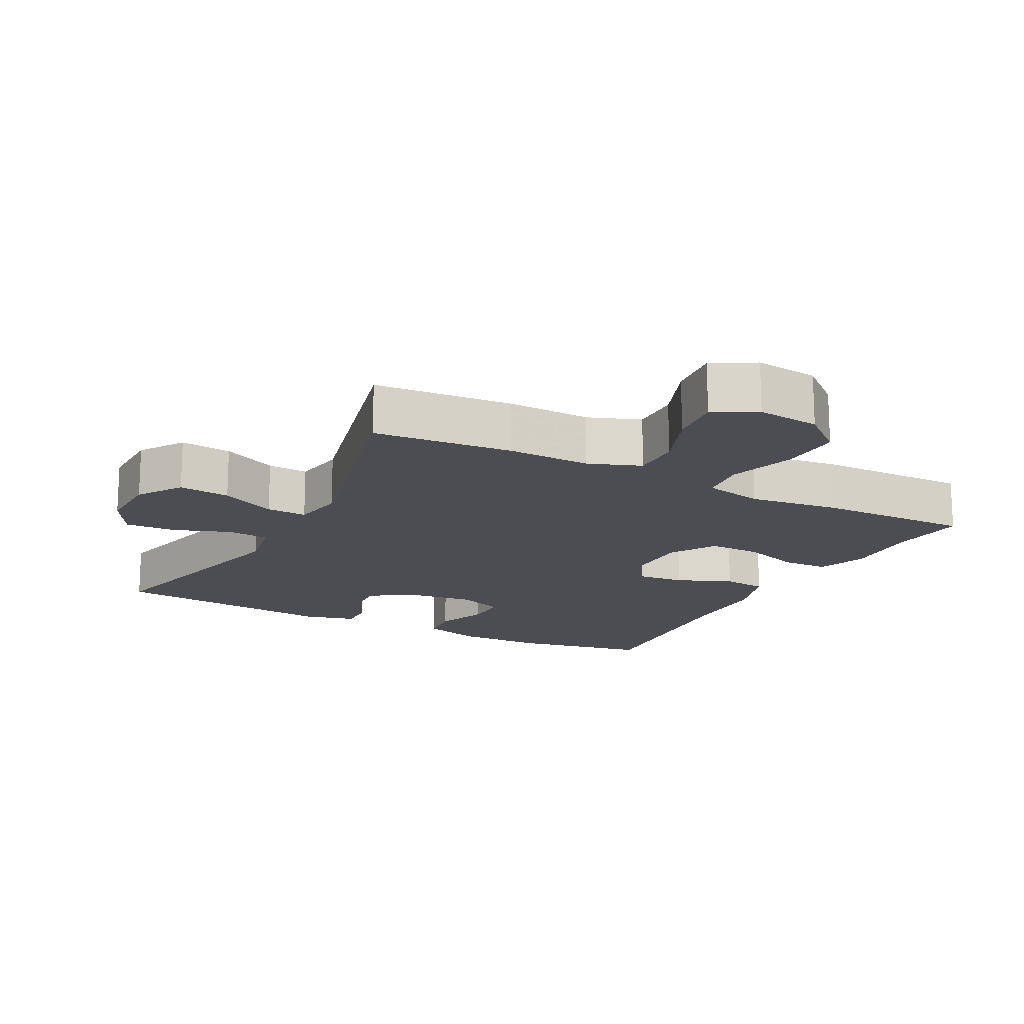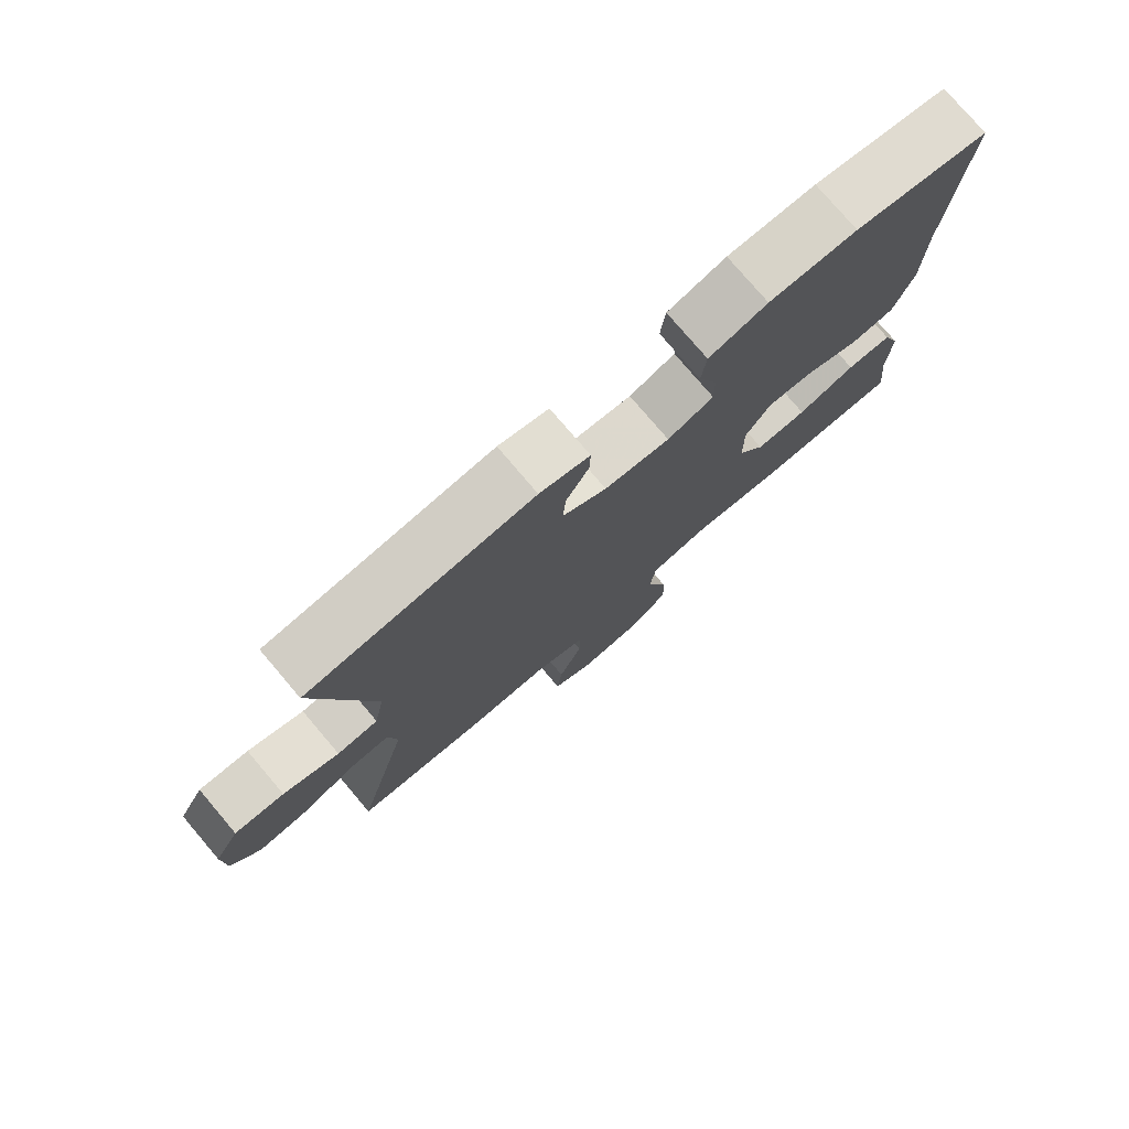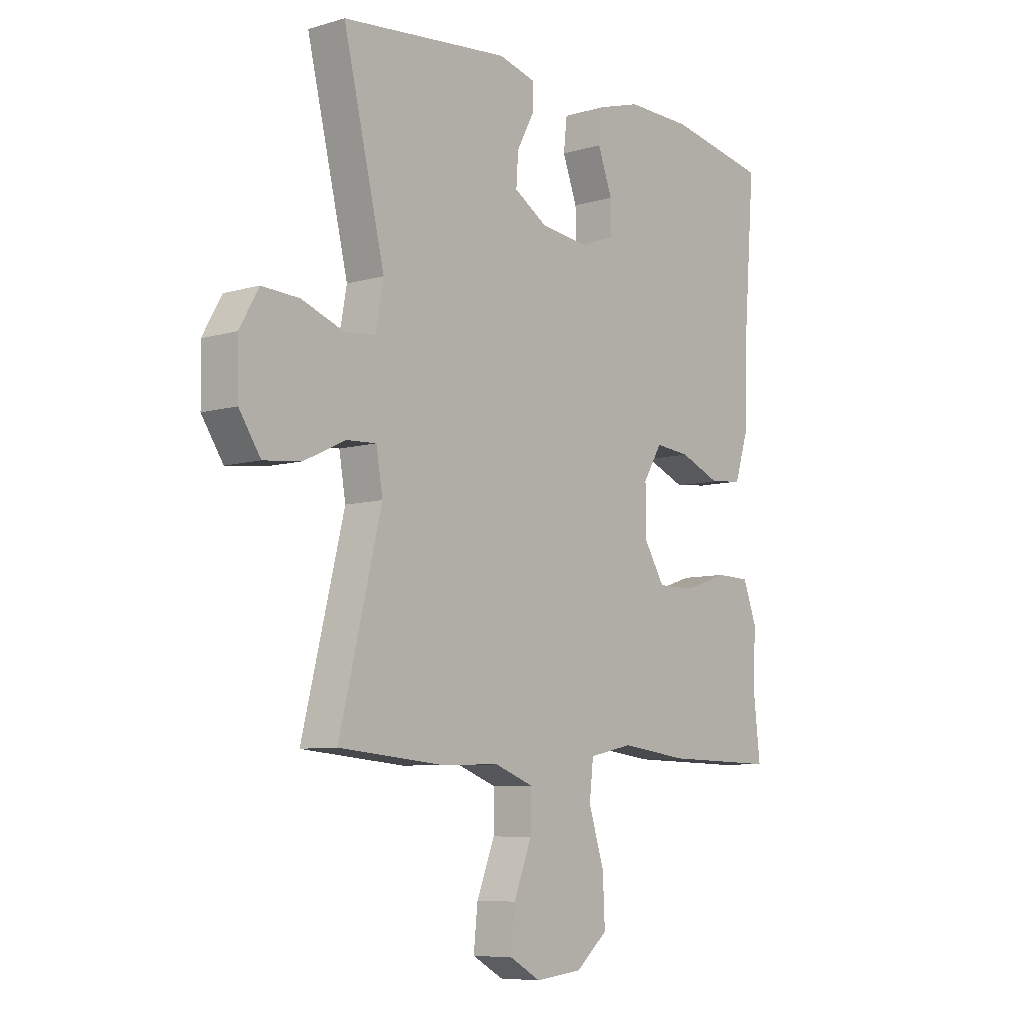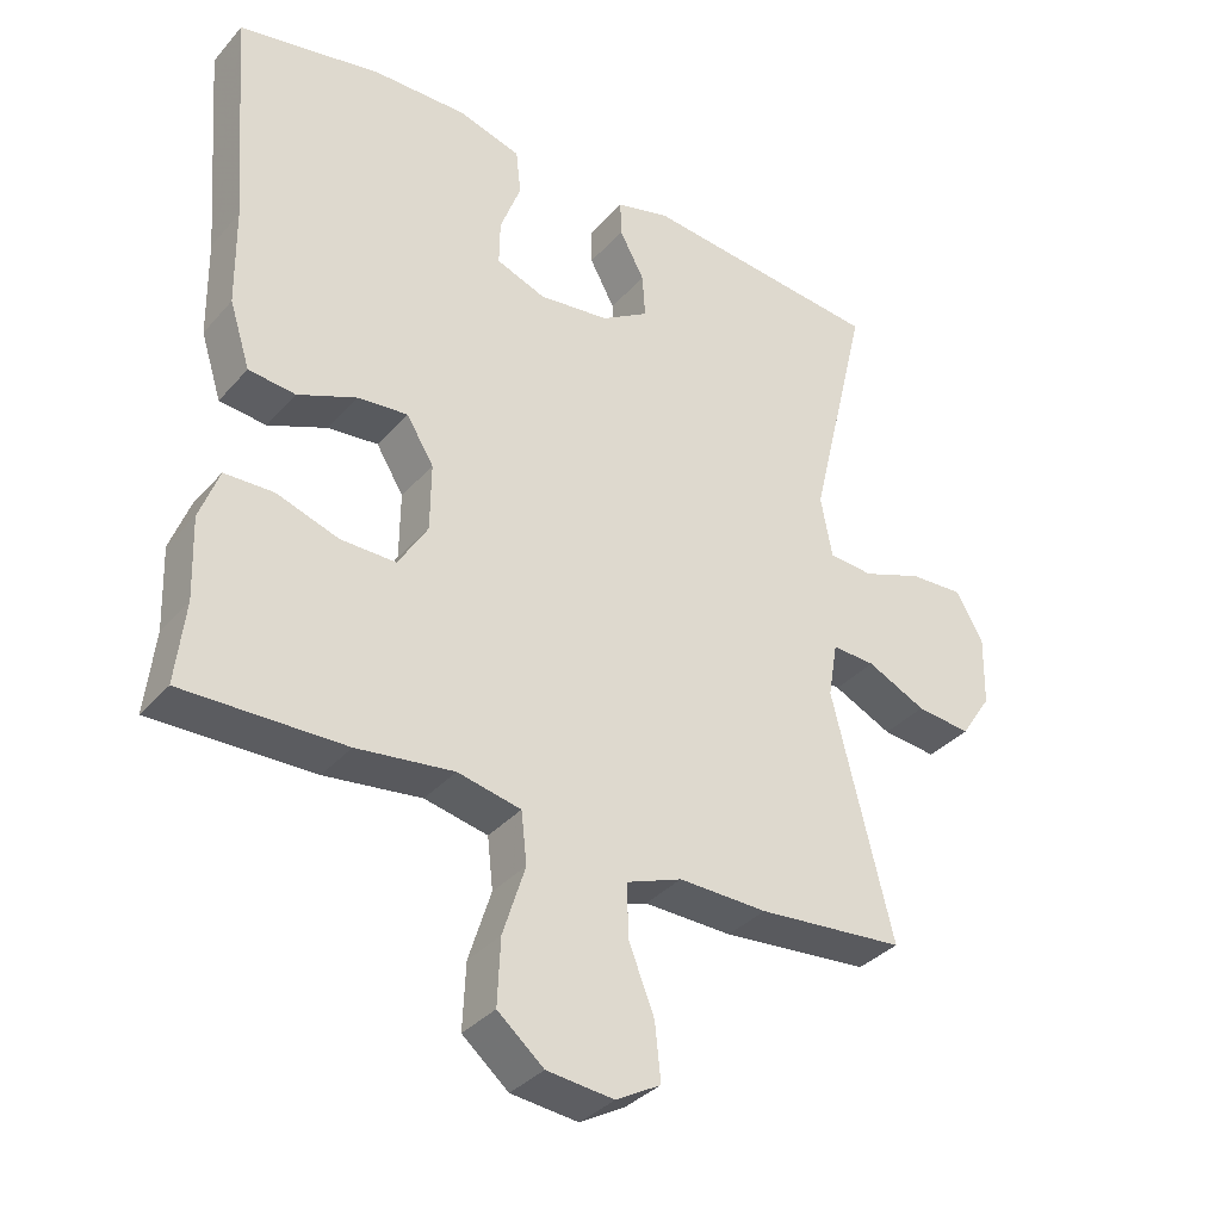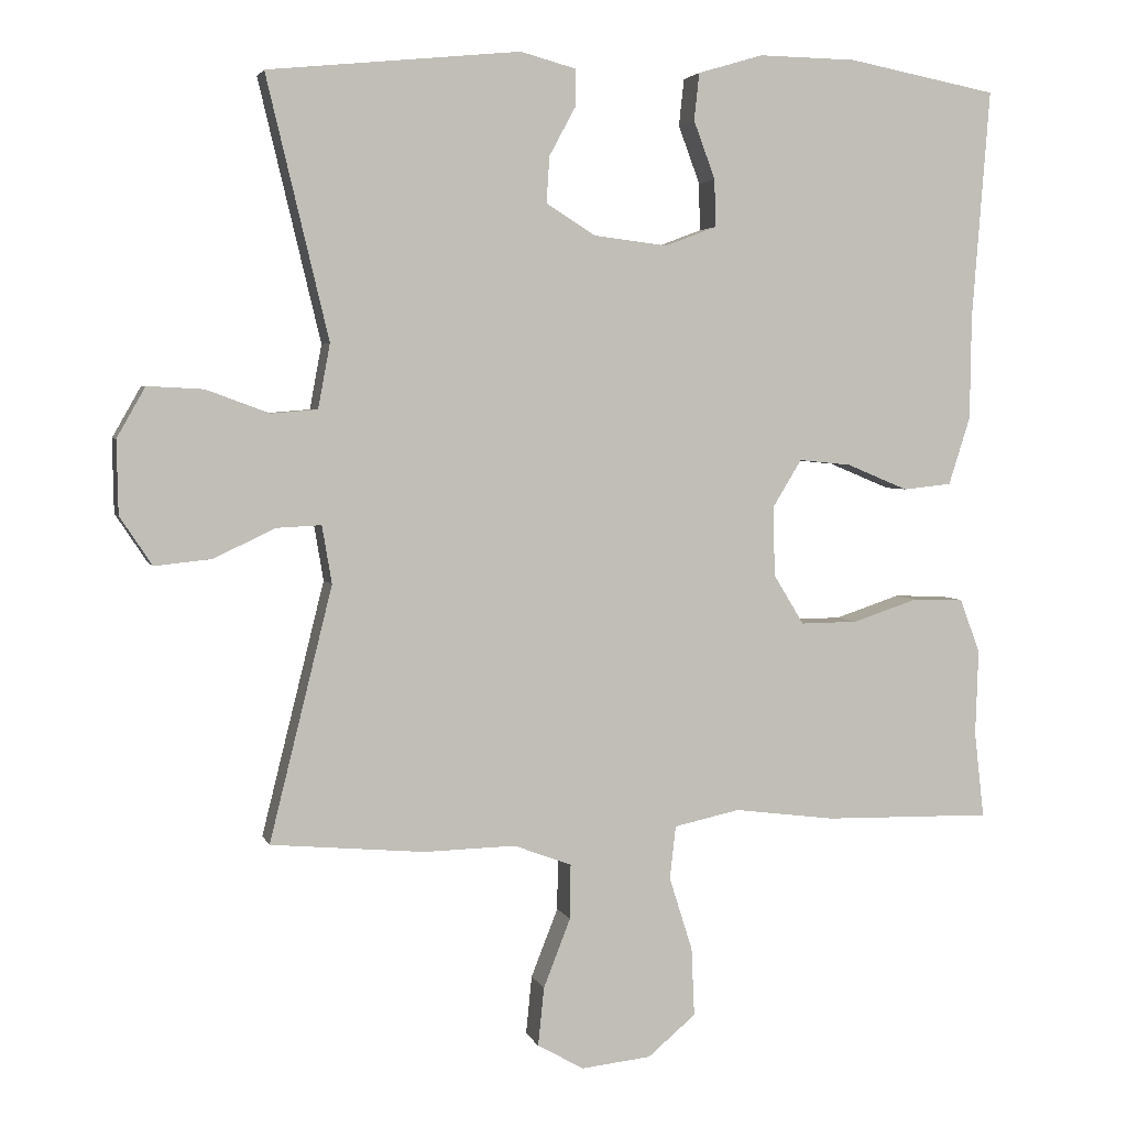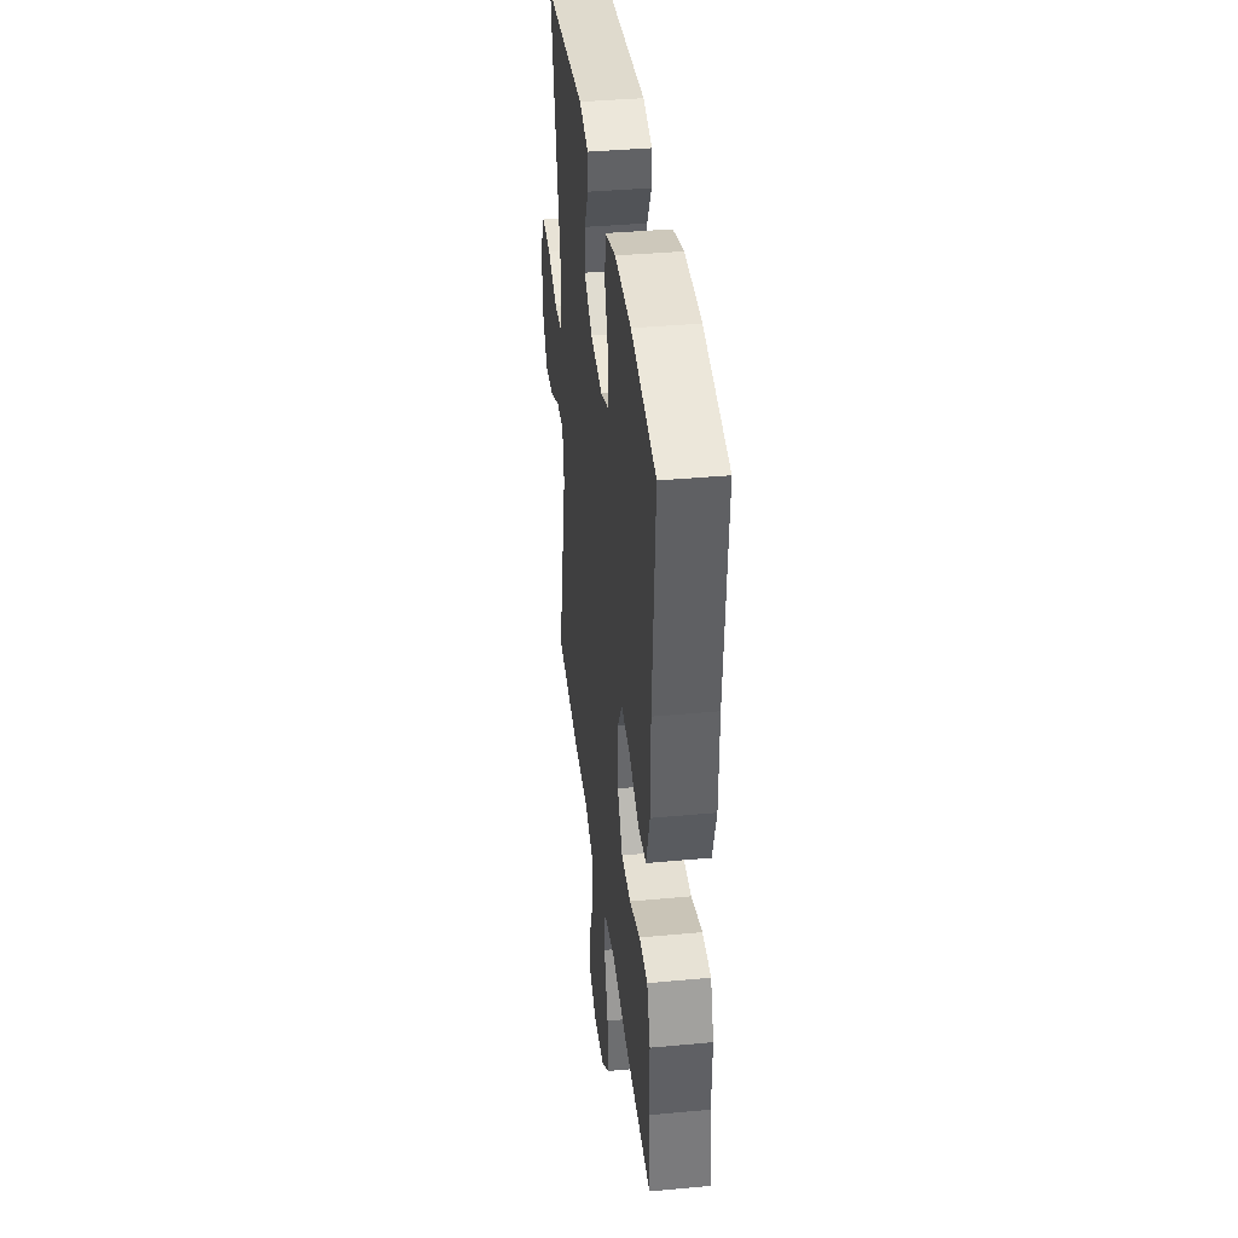
<metadata>
{"format":"obj","ext":"obj","renderer":"f3d","projection":"perspective","resolution":1024,"background":"white","views":[{"elev":-16.3,"azim":152.3,"up":"+Y"},{"elev":77.6,"azim":139.6,"up":"+Z"},{"elev":-7.7,"azim":129.6,"up":"+Z"},{"elev":-35.2,"azim":-35.1,"up":"+Z"},{"elev":3.5,"azim":165.7,"up":"+Z"},{"elev":38.7,"azim":-96.7,"up":"+Z"}]}
</metadata>
<code>
v 0.5 0.07 0.5
v 0.417 0.07 0.152
v 0.433 0.07 0.066
v 0.495 0.07 0.061
v 0.579 0.07 0.092
v 0.654 0.07 0.096
v 0.692 0.07 0.029
v 0.69 0.07 -0.069
v 0.647 0.07 -0.134
v 0.571 0.07 -0.126
v 0.489 0.07 -0.087
v 0.429 0.07 -0.084
v 0.416 0.07 -0.161
v 0.5 0.07 -0.5
v 0.295 0.07 -0.518
v 0.172 0.07 -0.515
v 0.095 0.07 -0.544
v 0.096 0.07 -0.617
v 0.132 0.07 -0.709
v 0.14 0.07 -0.787
v 0.078 0.07 -0.822
v -0.015 0.07 -0.812
v -0.079 0.07 -0.758
v -0.075 0.07 -0.667
v -0.044 0.07 -0.569
v -0.052 0.07 -0.498
v -0.14 0.07 -0.479
v -0.275 0.07 -0.496
v -0.5 0.07 -0.5
v -0.487 0.07 -0.385
v -0.491 0.07 -0.271
v -0.464 0.07 -0.198
v -0.396 0.07 -0.196
v -0.309 0.07 -0.225
v -0.232 0.07 -0.226
v -0.191 0.07 -0.159
v -0.19 0.07 -0.065
v -0.228 0.07 -0.003
v -0.298 0.07 -0.01
v -0.38 0.07 -0.044
v -0.445 0.07 -0.037
v -0.474 0.07 0.054
v -0.476 0.07 0.193
v -0.5 0.07 0.5
v -0.3 0.07 0.538
v -0.169 0.07 0.54
v -0.082 0.07 0.514
v -0.075 0.07 0.451
v -0.104 0.07 0.373
v -0.105 0.07 0.31
v -0.036 0.07 0.284
v 0.062 0.07 0.296
v 0.128 0.07 0.337
v 0.124 0.07 0.399
v 0.089 0.07 0.464
v 0.088 0.07 0.514
v 0.163 0.07 0.534
v 0.5 0 0.5
v 0.417 0 0.152
v 0.433 0 0.066
v 0.495 0 0.061
v 0.579 0 0.092
v 0.654 0 0.096
v 0.692 0 0.029
v 0.69 0 -0.069
v 0.647 0 -0.134
v 0.571 0 -0.126
v 0.489 0 -0.087
v 0.429 0 -0.084
v 0.416 0 -0.161
v 0.5 0 -0.5
v 0.295 0 -0.518
v 0.172 0 -0.515
v 0.095 0 -0.544
v 0.096 0 -0.617
v 0.132 0 -0.709
v 0.14 0 -0.787
v 0.078 0 -0.822
v -0.015 0 -0.812
v -0.079 0 -0.758
v -0.075 0 -0.667
v -0.044 0 -0.569
v -0.052 0 -0.498
v -0.14 0 -0.479
v -0.275 0 -0.496
v -0.5 0 -0.5
v -0.487 0 -0.385
v -0.491 0 -0.271
v -0.464 0 -0.198
v -0.396 0 -0.196
v -0.309 0 -0.225
v -0.232 0 -0.226
v -0.191 0 -0.159
v -0.19 0 -0.065
v -0.228 0 -0.003
v -0.298 0 -0.01
v -0.38 0 -0.044
v -0.445 0 -0.037
v -0.474 0 0.054
v -0.476 0 0.193
v -0.5 0 0.5
v -0.3 0 0.538
v -0.169 0 0.54
v -0.082 0 0.514
v -0.075 0 0.451
v -0.104 0 0.373
v -0.105 0 0.31
v -0.036 0 0.284
v 0.062 0 0.296
v 0.128 0 0.337
v 0.124 0 0.399
v 0.089 0 0.464
v 0.088 0 0.514
v 0.163 0 0.534
f 54 55 56 57
f 53 54 57 1
f 52 53 1 2
f 51 52 2 3
f 50 51 3
f 46 47 48 49
f 46 49 50
f 43 44 45 46
f 43 46 50
f 42 43 50 3
f 39 40 41 42
f 38 39 42 3
f 31 32 33 34
f 30 31 34 35
f 27 28 29 30
f 26 27 30 35
f 22 23 24 25
f 22 25 26
f 21 22 26
f 18 19 20 21
f 17 18 21 26
f 16 17 26 35
f 13 14 15 16
f 12 13 16 35
f 8 9 10 11
f 8 11 12
f 7 8 12
f 4 5 6 7
f 37 38 3 4
f 36 37 4 7
f 7 12 35 36
f 114 113 112 111
f 58 114 111 110
f 59 58 110 109
f 60 59 109 108
f 60 108 107
f 106 105 104 103
f 107 106 103
f 103 102 101 100
f 107 103 100
f 60 107 100 99
f 99 98 97 96
f 60 99 96 95
f 91 90 89 88
f 92 91 88 87
f 87 86 85 84
f 92 87 84 83
f 82 81 80 79
f 83 82 79
f 83 79 78
f 78 77 76 75
f 83 78 75 74
f 92 83 74 73
f 73 72 71 70
f 92 73 70 69
f 68 67 66 65
f 69 68 65
f 69 65 64
f 64 63 62 61
f 61 60 95 94
f 64 61 94 93
f 93 92 69 64
f 1 58 59 2
f 2 59 60 3
f 3 60 61 4
f 4 61 62 5
f 5 62 63 6
f 6 63 64 7
f 7 64 65 8
f 8 65 66 9
f 9 66 67 10
f 10 67 68 11
f 11 68 69 12
f 12 69 70 13
f 13 70 71 14
f 14 71 72 15
f 15 72 73 16
f 16 73 74 17
f 17 74 75 18
f 18 75 76 19
f 19 76 77 20
f 20 77 78 21
f 21 78 79 22
f 22 79 80 23
f 23 80 81 24
f 24 81 82 25
f 25 82 83 26
f 26 83 84 27
f 27 84 85 28
f 28 85 86 29
f 29 86 87 30
f 30 87 88 31
f 31 88 89 32
f 32 89 90 33
f 33 90 91 34
f 34 91 92 35
f 35 92 93 36
f 36 93 94 37
f 37 94 95 38
f 38 95 96 39
f 39 96 97 40
f 40 97 98 41
f 41 98 99 42
f 42 99 100 43
f 43 100 101 44
f 44 101 102 45
f 45 102 103 46
f 46 103 104 47
f 47 104 105 48
f 48 105 106 49
f 49 106 107 50
f 50 107 108 51
f 51 108 109 52
f 52 109 110 53
f 53 110 111 54
f 54 111 112 55
f 55 112 113 56
f 56 113 114 57
f 57 114 58 1

</code>
